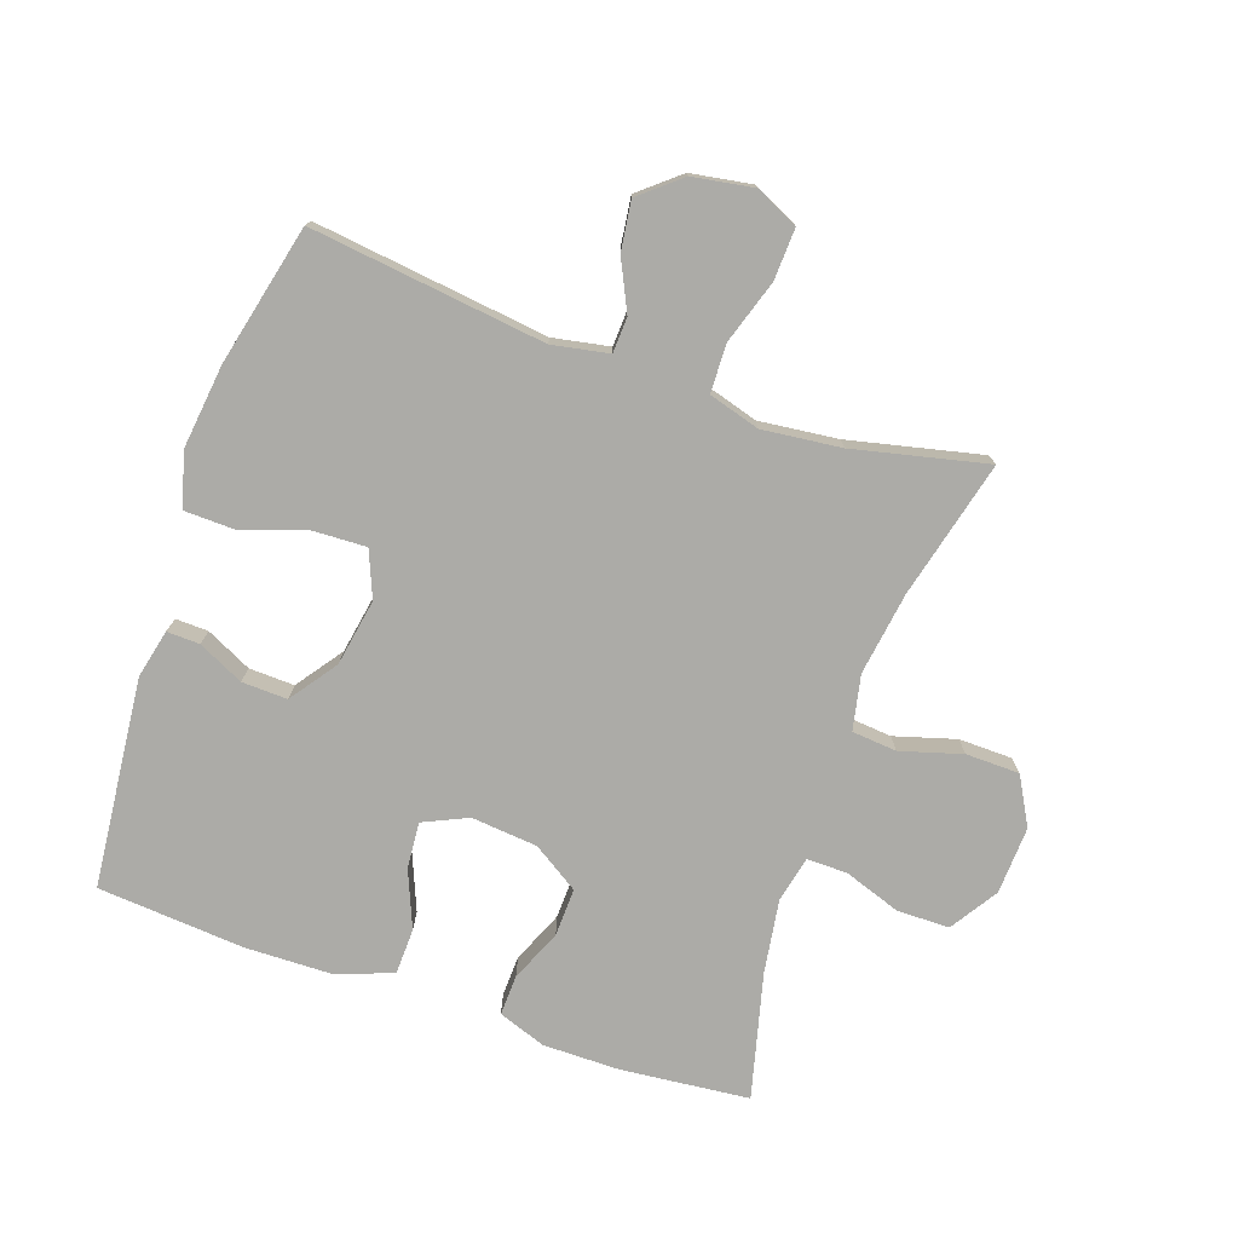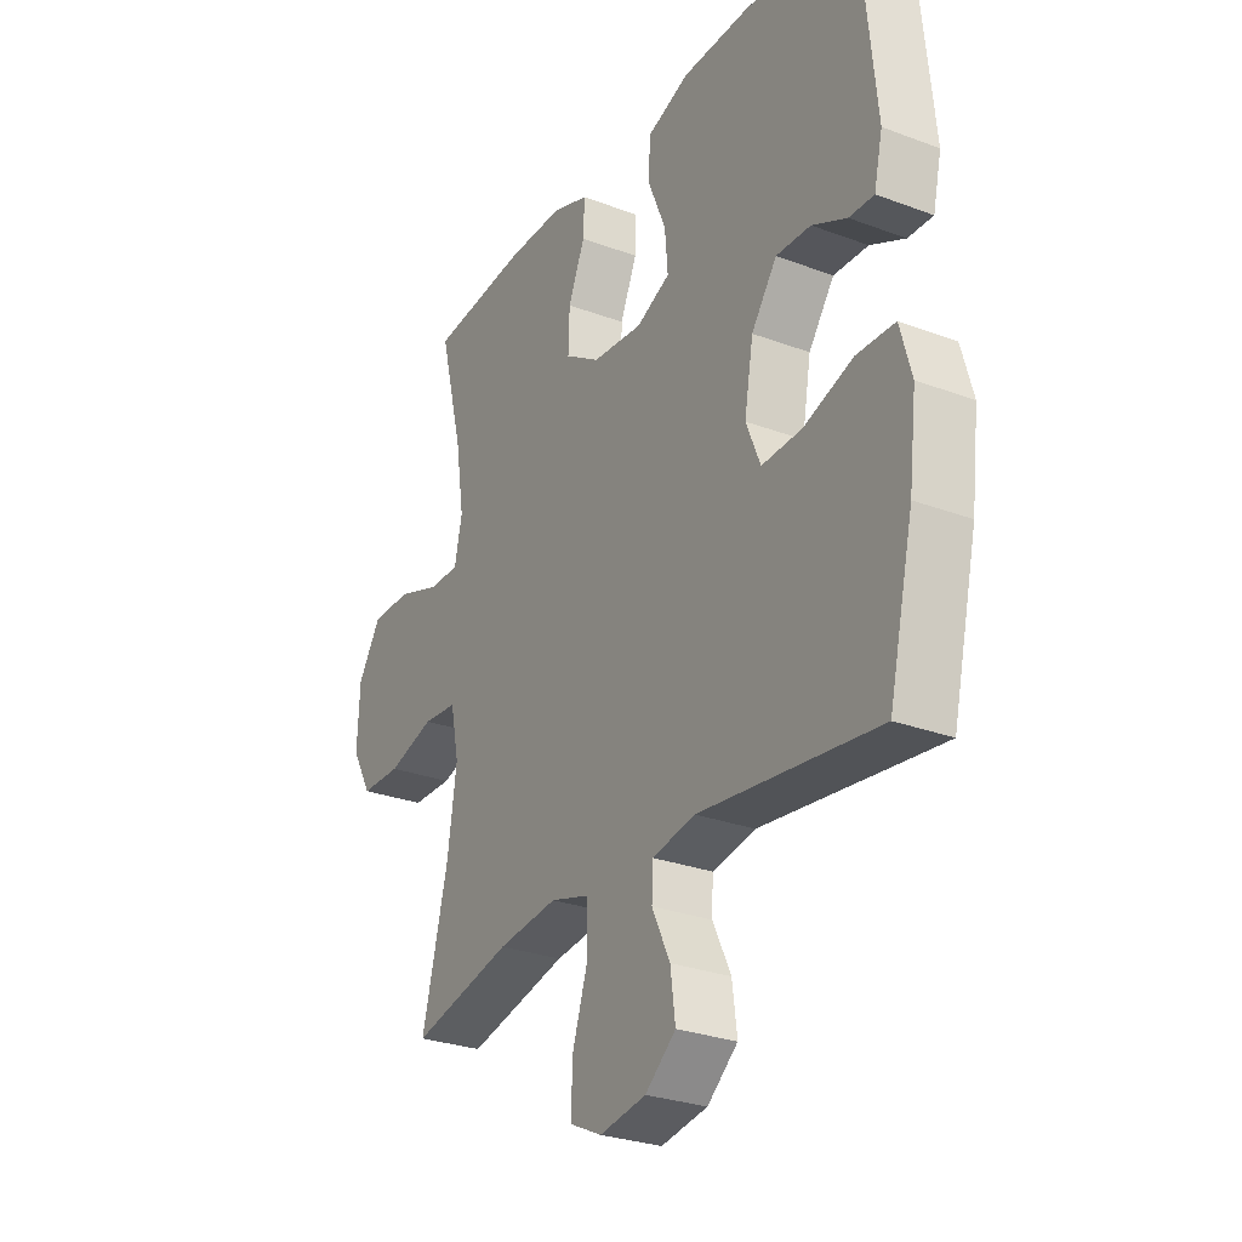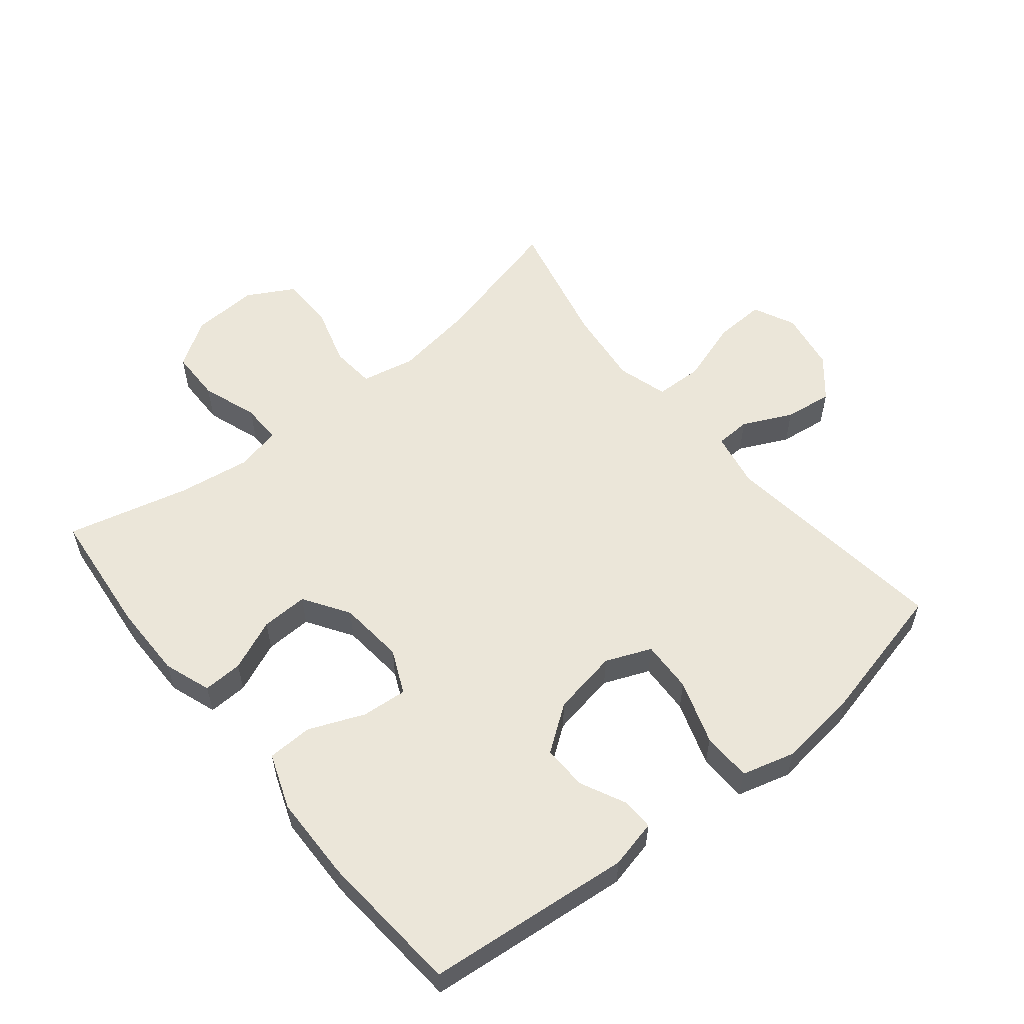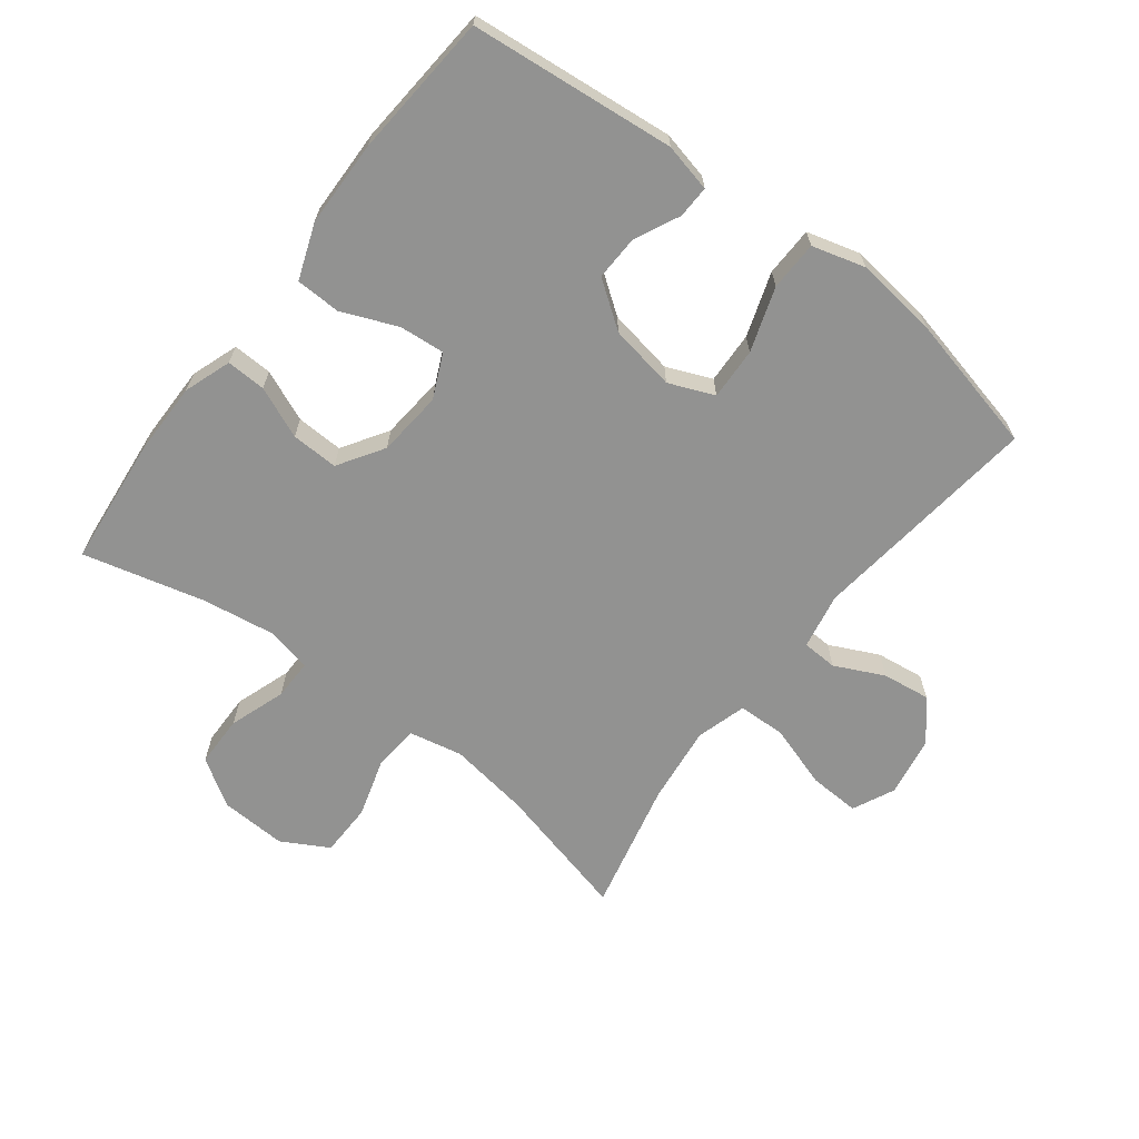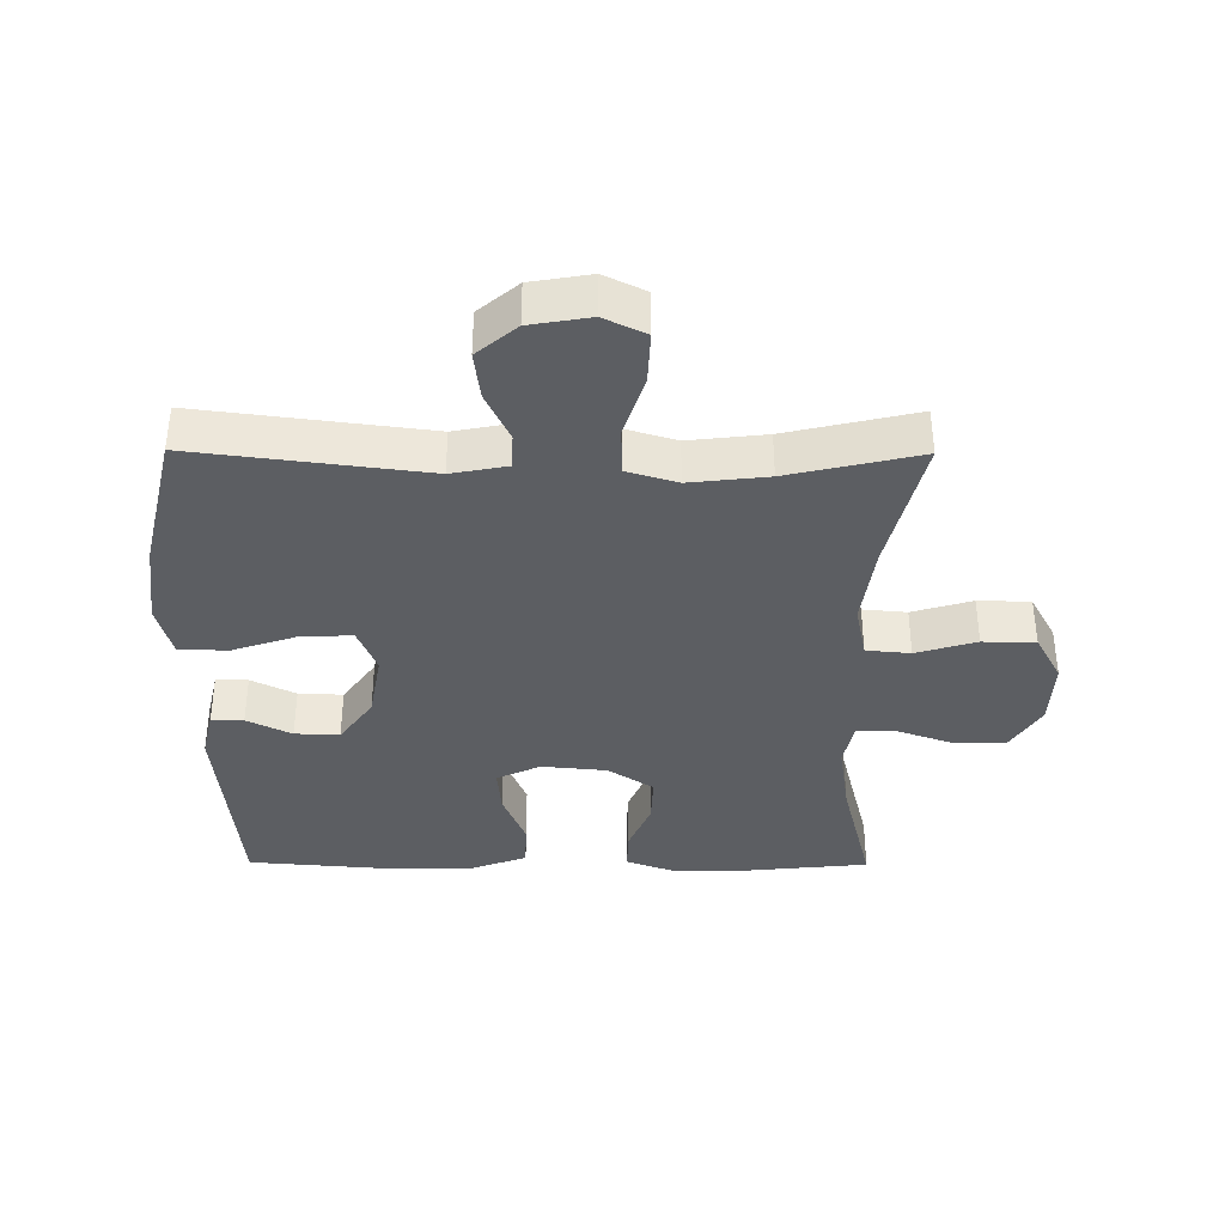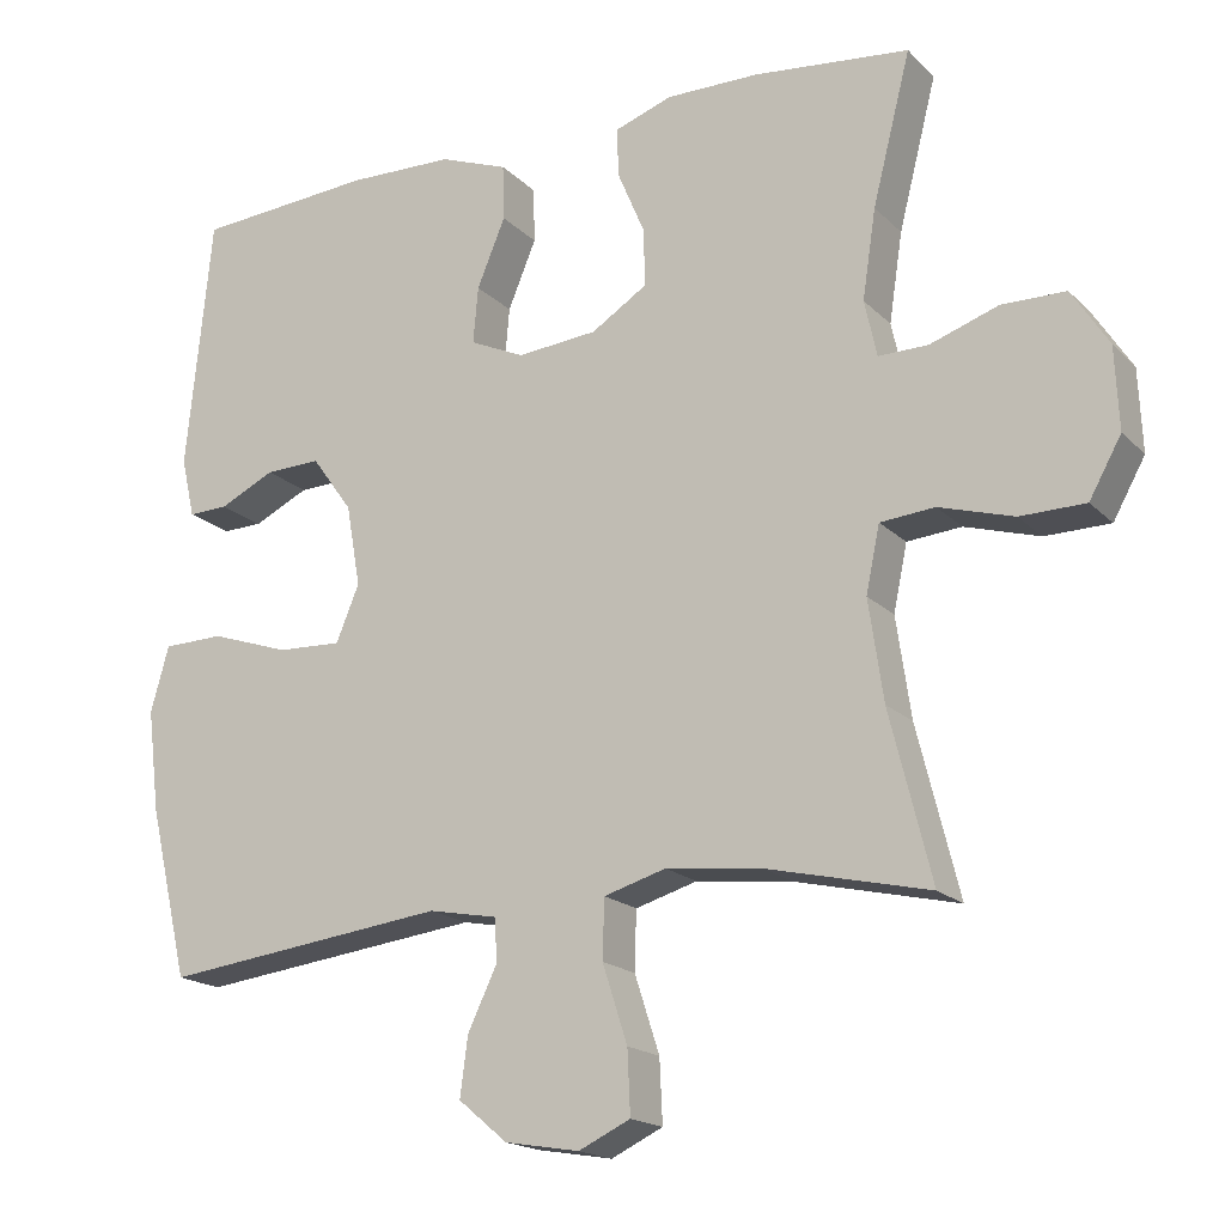
<metadata>
{"format":"obj","ext":"obj","renderer":"f3d","projection":"perspective","resolution":1024,"background":"white","views":[{"elev":-76.3,"azim":160.9,"up":"+Y"},{"elev":-28.0,"azim":60.3,"up":"+Z"},{"elev":56.8,"azim":50.9,"up":"+Y"},{"elev":-66.3,"azim":52.6,"up":"+Y"},{"elev":-38.0,"azim":179.6,"up":"+Y"},{"elev":-17.8,"azim":-150.7,"up":"+Z"}]}
</metadata>
<code>
o path8666
v -0.4311 0.0375 0.3402
v -0.414 0.0375 0.2269
v -0.4296 0.0375 0.1552
v -0.4925 0.0375 0.156
v -0.5803 0.0375 0.1866
v -0.6612 0.0375 0.1856
v -0.7081 0.0375 0.1123
v -0.713 0.0375 0.008131
v -0.6723 0.0375 -0.06518
v -0.5894 0.0375 -0.06663
v -0.4946 0.0375 -0.03874
v -0.4252 0.0375 -0.04493
v -0.4077 0.0375 -0.1291
v -0.4263 0.0375 -0.2571
v -0.4796 0.0375 -0.4705
v -0.2742 0.0375 -0.4235
v -0.1518 0.0375 -0.4097
v -0.07282 0.0375 -0.433
v -0.07062 0.0375 -0.5081
v -0.1023 0.0375 -0.6061
v -0.106 0.0375 -0.6865
v -0.04028 0.0375 -0.7177
v 0.05424 0.0375 -0.7019
v 0.1165 0.0375 -0.6498
v 0.1065 0.0375 -0.5744
v 0.06956 0.0375 -0.4973
v 0.072 0.0375 -0.4421
v 0.1595 0.0375 -0.4256
v 0.5221 0.0375 -0.4705
v 0.5727 0.0375 -0.2533
v 0.5882 0.0375 -0.1239
v 0.5651 0.0375 -0.04051
v 0.4877 0.0375 -0.03842
v 0.387 0.0375 -0.07193
v 0.3054 0.0375 -0.07515
v 0.2759 0.0375 -0.003857
v 0.2941 0.0375 0.09967
v 0.3459 0.0375 0.1715
v 0.4162 0.0375 0.169
v 0.4866 0.0375 0.1349
v 0.5372 0.0375 0.1333
v 0.5545 0.0375 0.209
v 0.5221 0.0375 0.5314
v 0.2958 0.0375 0.5493
v 0.1609 0.0375 0.5465
v 0.07403 0.0375 0.5145
v 0.07197 0.0375 0.4436
v 0.1079 0.0375 0.3568
v 0.1142 0.0375 0.2852
v 0.04517 0.0375 0.2536
v -0.05713 0.0375 0.2633
v -0.1285 0.0375 0.3092
v -0.1261 0.0375 0.3829
v -0.09201 0.0375 0.4632
v -0.08972 0.0375 0.5254
v -0.1635 0.0375 0.5515
v -0.281 0.0375 0.5513
v -0.4796 0.0375 0.5314
v -0.4311 -0.0375 0.3402
v -0.414 -0.0375 0.2269
v -0.4296 -0.0375 0.1552
v -0.4925 -0.0375 0.156
v -0.5803 -0.0375 0.1866
v -0.6612 -0.0375 0.1856
v -0.7081 -0.0375 0.1123
v -0.713 -0.0375 0.008131
v -0.6723 -0.0375 -0.06518
v -0.5894 -0.0375 -0.06663
v -0.4946 -0.0375 -0.03874
v -0.4252 -0.0375 -0.04493
v -0.4077 -0.0375 -0.1291
v -0.4263 -0.0375 -0.2571
v -0.4796 -0.0375 -0.4705
v -0.2742 -0.0375 -0.4235
v -0.1518 -0.0375 -0.4097
v -0.07282 -0.0375 -0.433
v -0.07062 -0.0375 -0.5081
v -0.1023 -0.0375 -0.6061
v -0.106 -0.0375 -0.6865
v -0.04028 -0.0375 -0.7177
v 0.05424 -0.0375 -0.7019
v 0.1165 -0.0375 -0.6498
v 0.1065 -0.0375 -0.5744
v 0.06956 -0.0375 -0.4973
v 0.072 -0.0375 -0.4421
v 0.1595 -0.0375 -0.4256
v 0.5221 -0.0375 -0.4705
v 0.5727 -0.0375 -0.2533
v 0.5882 -0.0375 -0.1239
v 0.5651 -0.0375 -0.04051
v 0.4877 -0.0375 -0.03842
v 0.387 -0.0375 -0.07193
v 0.3054 -0.0375 -0.07515
v 0.2759 -0.0375 -0.003857
v 0.2941 -0.0375 0.09967
v 0.3459 -0.0375 0.1715
v 0.4162 -0.0375 0.169
v 0.4866 -0.0375 0.1349
v 0.5372 -0.0375 0.1333
v 0.5545 -0.0375 0.209
v 0.5221 -0.0375 0.5314
v 0.2958 -0.0375 0.5493
v 0.1609 -0.0375 0.5465
v 0.07403 -0.0375 0.5145
v 0.07197 -0.0375 0.4436
v 0.1079 -0.0375 0.3568
v 0.1142 -0.0375 0.2852
v 0.04517 -0.0375 0.2536
v -0.05713 -0.0375 0.2633
v -0.1285 -0.0375 0.3092
v -0.1261 -0.0375 0.3829
v -0.09201 -0.0375 0.4632
v -0.08972 -0.0375 0.5254
v -0.1635 -0.0375 0.5515
v -0.281 -0.0375 0.5513
v -0.4796 -0.0375 0.5314
v -0.7081 0.0375 0.1123
v -0.713 0.0375 0.008131
v -0.6723 0.0375 -0.06518
v -0.6612 0.0375 0.1856
v -0.5894 0.0375 -0.06663
v -0.5803 0.0375 0.1866
v -0.4946 0.0375 -0.03874
v -0.4925 0.0375 0.156
v -0.4252 0.0375 -0.04493
v -0.4252 0.0375 -0.04493
v -0.4296 0.0375 0.1552
v -0.4296 0.0375 0.1552
v -0.4796 0.0375 0.5314
v -0.4796 0.0375 0.5314
v -0.4311 0.0375 0.3402
v -0.4263 0.0375 -0.2571
v -0.4796 0.0375 -0.4705
v -0.4796 0.0375 -0.4705
v -0.414 0.0375 0.2269
v -0.4077 0.0375 -0.1291
v -0.281 0.0375 0.5513
v -0.2742 0.0375 -0.4235
v -0.1635 0.0375 0.5515
v -0.1518 0.0375 -0.4097
v -0.08972 0.0375 0.5254
v -0.08972 0.0375 0.5254
v -0.1285 0.0375 0.3092
v -0.1261 0.0375 0.3829
v -0.07282 0.0375 -0.433
v -0.07282 0.0375 -0.433
v -0.05713 0.0375 0.2633
v -0.09201 0.0375 0.4632
v -0.1023 0.0375 -0.6061
v -0.106 0.0375 -0.6865
v -0.106 0.0375 -0.6865
v -0.04028 0.0375 -0.7177
v -0.07062 0.0375 -0.5081
v 0.04517 0.0375 0.2536
v 0.05424 0.0375 -0.7019
v 0.1142 0.0375 0.2852
v 0.1142 0.0375 0.2852
v 0.06956 0.0375 -0.4973
v 0.072 0.0375 -0.4421
v 0.072 0.0375 -0.4421
v 0.1165 0.0375 -0.6498
v 0.1065 0.0375 -0.5744
v 0.07403 0.0375 0.5145
v 0.07403 0.0375 0.5145
v 0.07197 0.0375 0.4436
v 0.1079 0.0375 0.3568
v 0.1595 0.0375 -0.4256
v 0.1609 0.0375 0.5465
v 0.2958 0.0375 0.5493
v 0.2759 0.0375 -0.003857
v 0.2941 0.0375 0.09967
v 0.3054 0.0375 -0.07515
v 0.3054 0.0375 -0.07515
v 0.3459 0.0375 0.1715
v 0.387 0.0375 -0.07193
v 0.4162 0.0375 0.169
v 0.4877 0.0375 -0.03842
v 0.4866 0.0375 0.1349
v 0.5221 0.0375 0.5314
v 0.5221 0.0375 0.5314
v 0.5372 0.0375 0.1333
v 0.5372 0.0375 0.1333
v 0.5651 0.0375 -0.04051
v 0.5651 0.0375 -0.04051
v 0.5221 0.0375 -0.4705
v 0.5221 0.0375 -0.4705
v 0.5545 0.0375 0.209
v 0.5727 0.0375 -0.2533
v 0.5882 0.0375 -0.1239
v -0.7081 -0.0375 0.1123
v -0.713 -0.0375 0.008131
v -0.6723 -0.0375 -0.06518
v -0.6612 -0.0375 0.1856
v -0.5894 -0.0375 -0.06663
v -0.5803 -0.0375 0.1866
v -0.4946 -0.0375 -0.03874
v -0.4925 -0.0375 0.156
v -0.4252 -0.0375 -0.04493
v -0.4252 -0.0375 -0.04493
v -0.4296 -0.0375 0.1552
v -0.4296 -0.0375 0.1552
v -0.4796 -0.0375 0.5314
v -0.4796 -0.0375 0.5314
v -0.4311 -0.0375 0.3402
v -0.4263 -0.0375 -0.2571
v -0.4796 -0.0375 -0.4705
v -0.4796 -0.0375 -0.4705
v -0.414 -0.0375 0.2269
v -0.4077 -0.0375 -0.1291
v -0.281 -0.0375 0.5513
v -0.2742 -0.0375 -0.4235
v -0.1635 -0.0375 0.5515
v -0.1518 -0.0375 -0.4097
v -0.08972 -0.0375 0.5254
v -0.08972 -0.0375 0.5254
v -0.1285 -0.0375 0.3092
v -0.1261 -0.0375 0.3829
v -0.07282 -0.0375 -0.433
v -0.07282 -0.0375 -0.433
v -0.05713 -0.0375 0.2633
v -0.09201 -0.0375 0.4632
v -0.1023 -0.0375 -0.6061
v -0.106 -0.0375 -0.6865
v -0.106 -0.0375 -0.6865
v -0.04028 -0.0375 -0.7177
v -0.07062 -0.0375 -0.5081
v 0.04517 -0.0375 0.2536
v 0.05424 -0.0375 -0.7019
v 0.1142 -0.0375 0.2852
v 0.1142 -0.0375 0.2852
v 0.06956 -0.0375 -0.4973
v 0.072 -0.0375 -0.4421
v 0.072 -0.0375 -0.4421
v 0.1165 -0.0375 -0.6498
v 0.1065 -0.0375 -0.5744
v 0.07403 -0.0375 0.5145
v 0.07403 -0.0375 0.5145
v 0.07197 -0.0375 0.4436
v 0.1079 -0.0375 0.3568
v 0.1595 -0.0375 -0.4256
v 0.1609 -0.0375 0.5465
v 0.2958 -0.0375 0.5493
v 0.2759 -0.0375 -0.003857
v 0.2941 -0.0375 0.09967
v 0.3054 -0.0375 -0.07515
v 0.3054 -0.0375 -0.07515
v 0.3459 -0.0375 0.1715
v 0.387 -0.0375 -0.07193
v 0.4162 -0.0375 0.169
v 0.4877 -0.0375 -0.03842
v 0.4866 -0.0375 0.1349
v 0.5221 -0.0375 0.5314
v 0.5221 -0.0375 0.5314
v 0.5372 -0.0375 0.1333
v 0.5372 -0.0375 0.1333
v 0.5651 -0.0375 -0.04051
v 0.5651 -0.0375 -0.04051
v 0.5221 -0.0375 -0.4705
v 0.5221 -0.0375 -0.4705
v 0.5545 -0.0375 0.209
v 0.5727 -0.0375 -0.2533
v 0.5882 -0.0375 -0.1239
f 228 235 222
f 239 247 242
f 261 240 258
f 240 245 232
f 197 196 200
f 222 235 226
f 226 231 218
f 218 243 213
f 256 250 262
f 242 249 252
f 235 228 234
f 231 226 235
f 232 243 218
f 248 262 250
f 239 242 241
f 194 196 197
f 200 198 220
f 190 194 195
f 220 243 227
f 260 251 254
f 249 251 260
f 192 194 191
f 242 247 249
f 198 200 196
f 200 220 216
f 261 245 240
f 229 244 247
f 243 232 245
f 262 248 261
f 217 221 212
f 209 213 220
f 212 221 214
f 213 243 220
f 222 225 228
f 195 194 197
f 243 244 227
f 227 244 229
f 223 225 222
f 218 231 232
f 205 213 209
f 210 217 212
f 193 190 195
f 245 261 248
f 239 241 238
f 208 216 204
f 216 217 204
f 211 205 206
f 204 217 210
f 238 241 236
f 198 209 220
f 211 213 205
f 200 216 208
f 252 249 260
f 204 210 202
f 191 194 190
f 229 247 239
f 7 8 66 65
f 8 9 67 66
f 6 7 65 64
f 9 10 68 67
f 5 6 64 63
f 10 11 69 68
f 4 5 63 62
f 11 126 199 69
f 128 4 62 201
f 130 1 59 203
f 14 134 207 72
f 1 2 60 59
f 2 3 61 60
f 13 14 72 71
f 12 13 71 70
f 57 58 116 115
f 15 16 74 73
f 56 57 115 114
f 16 17 75 74
f 142 56 114 215
f 52 53 111 110
f 17 146 219 75
f 51 52 110 109
f 54 55 113 112
f 53 54 112 111
f 20 151 224 78
f 21 22 80 79
f 19 20 78 77
f 18 19 77 76
f 50 51 109 108
f 22 23 81 80
f 157 50 108 230
f 26 160 233 84
f 23 24 82 81
f 25 26 84 83
f 24 25 83 82
f 164 47 105 237
f 47 48 106 105
f 27 28 86 85
f 45 46 104 103
f 48 49 107 106
f 44 45 103 102
f 36 37 95 94
f 173 36 94 246
f 37 38 96 95
f 34 35 93 92
f 38 39 97 96
f 33 34 92 91
f 39 40 98 97
f 180 44 102 253
f 40 182 255 98
f 184 33 91 257
f 28 186 259 86
f 42 43 101 100
f 41 42 100 99
f 29 30 88 87
f 31 32 90 89
f 30 31 89 88
f 155 149 162
f 166 169 174
f 188 185 167
f 167 159 172
f 124 127 123
f 149 153 162
f 153 145 158
f 145 140 170
f 183 189 177
f 169 179 176
f 162 161 155
f 158 162 153
f 159 145 170
f 175 177 189
f 166 168 169
f 121 124 123
f 127 147 125
f 117 122 121
f 147 154 170
f 187 181 178
f 176 187 178
f 119 118 121
f 169 176 174
f 125 123 127
f 127 143 147
f 188 167 172
f 156 174 171
f 170 172 159
f 189 188 175
f 144 139 148
f 136 147 140
f 139 141 148
f 140 147 170
f 149 155 152
f 122 124 121
f 170 154 171
f 154 156 171
f 150 149 152
f 145 159 158
f 132 136 140
f 137 139 144
f 120 122 117
f 172 175 188
f 166 165 168
f 135 131 143
f 143 131 144
f 138 133 132
f 131 137 144
f 165 163 168
f 125 147 136
f 138 132 140
f 127 135 143
f 179 187 176
f 131 129 137
f 118 117 121
f 156 166 174

</code>
